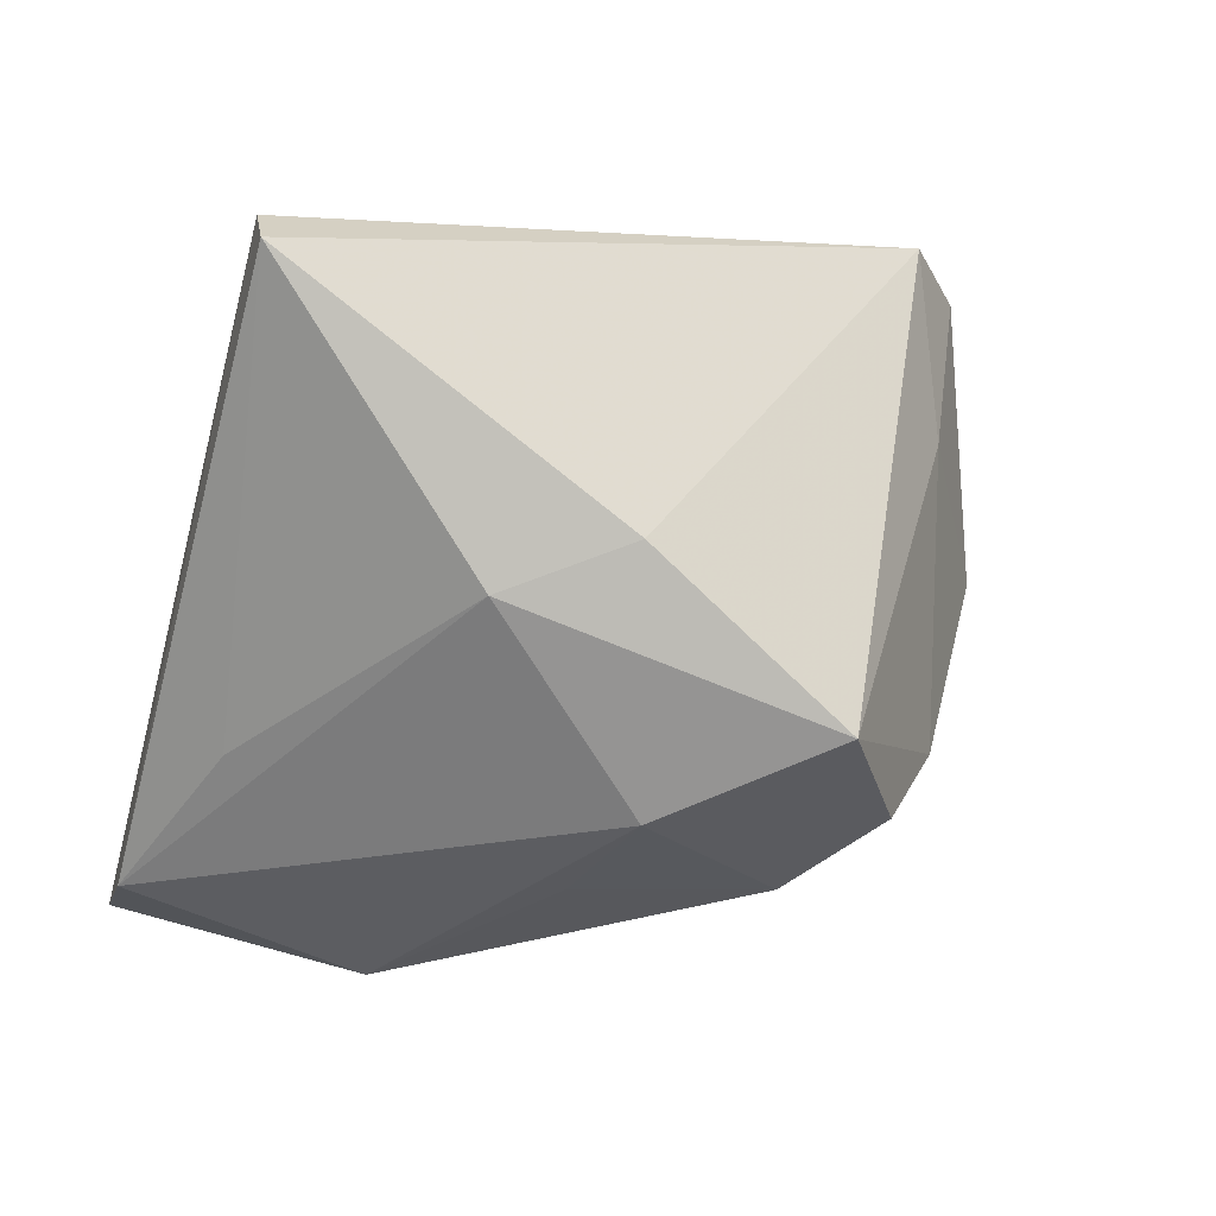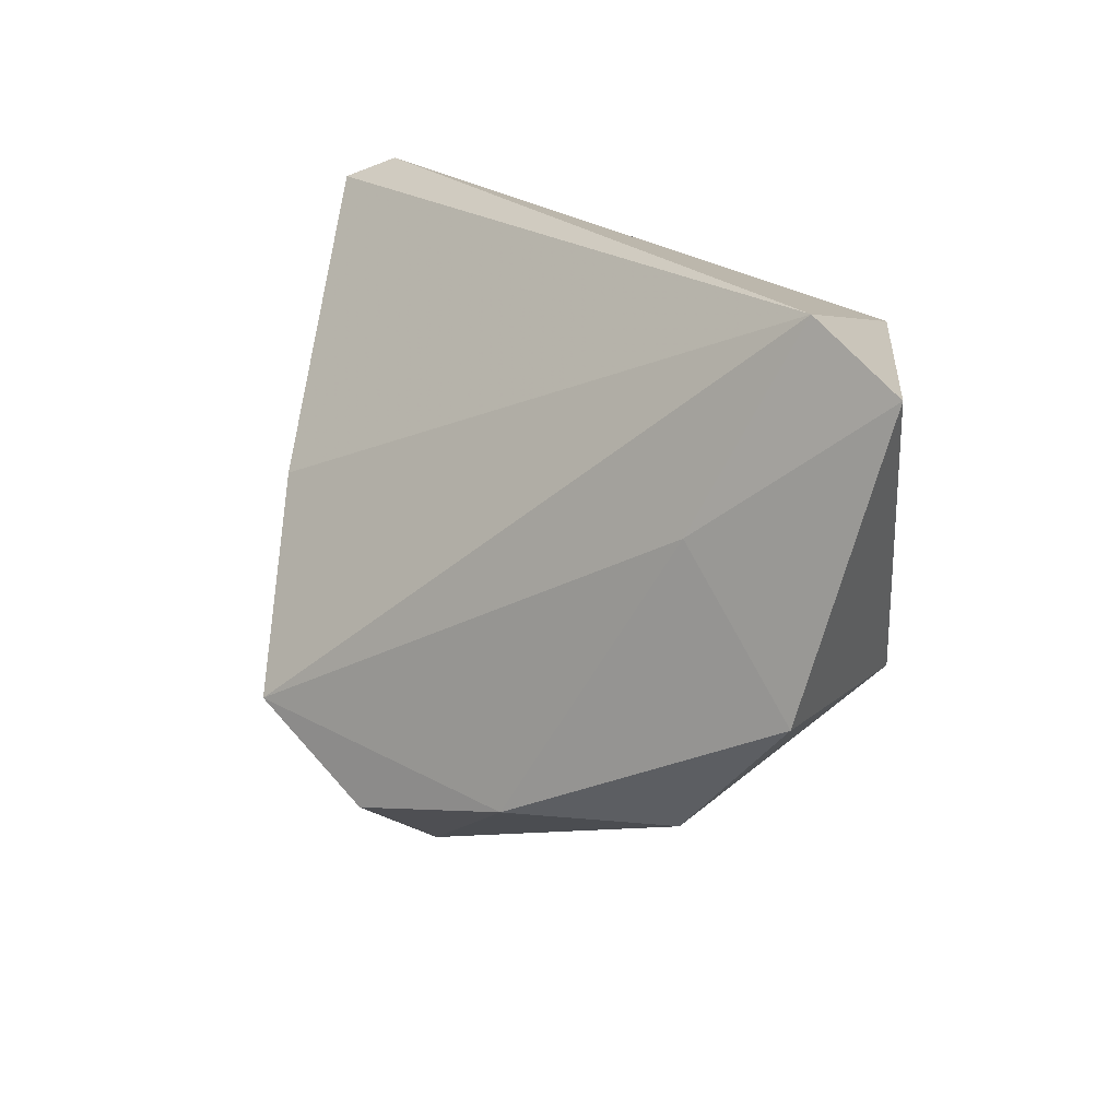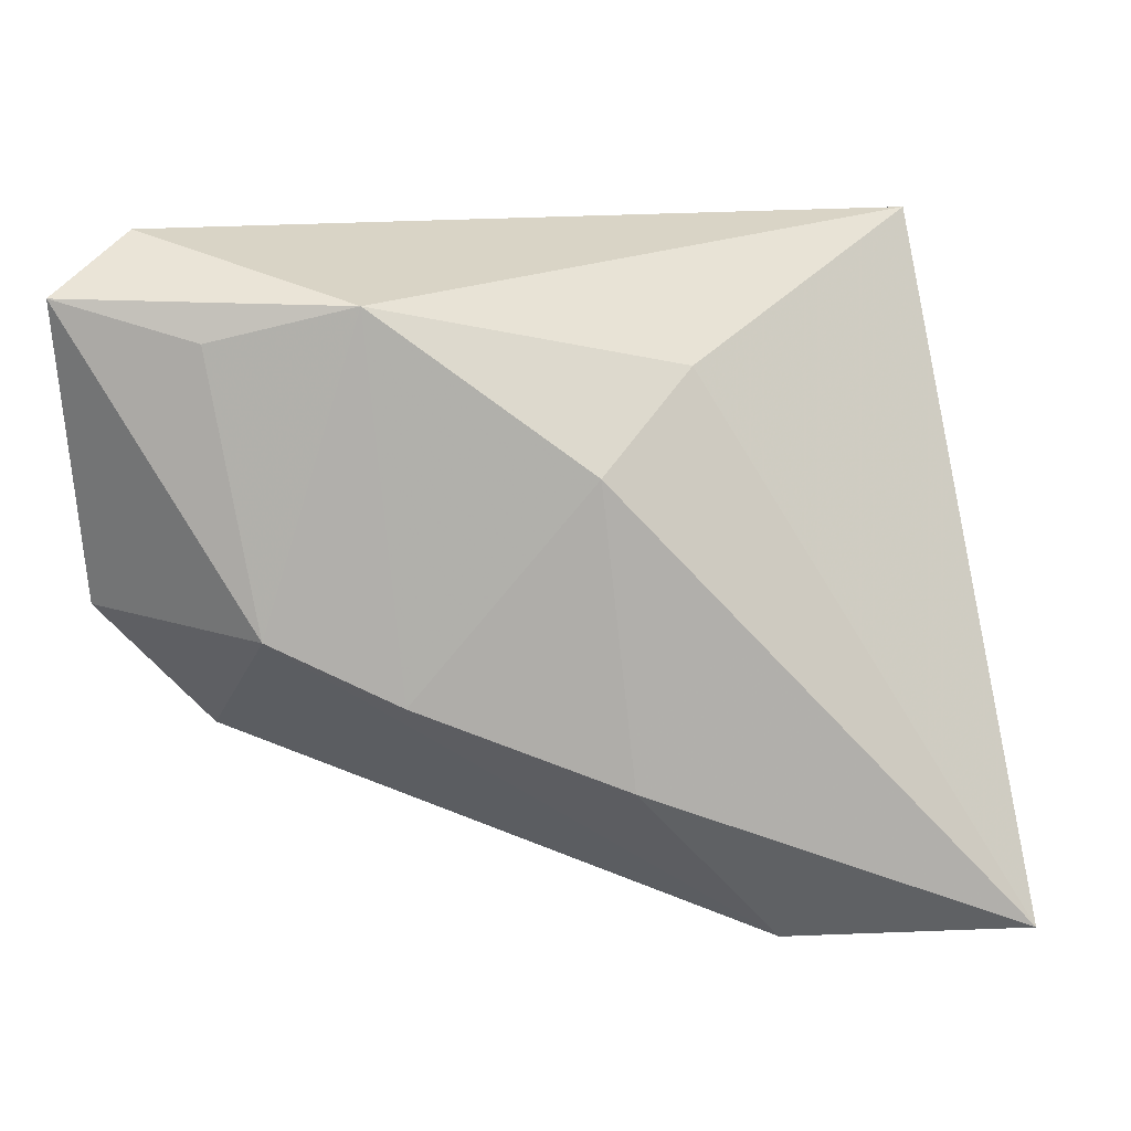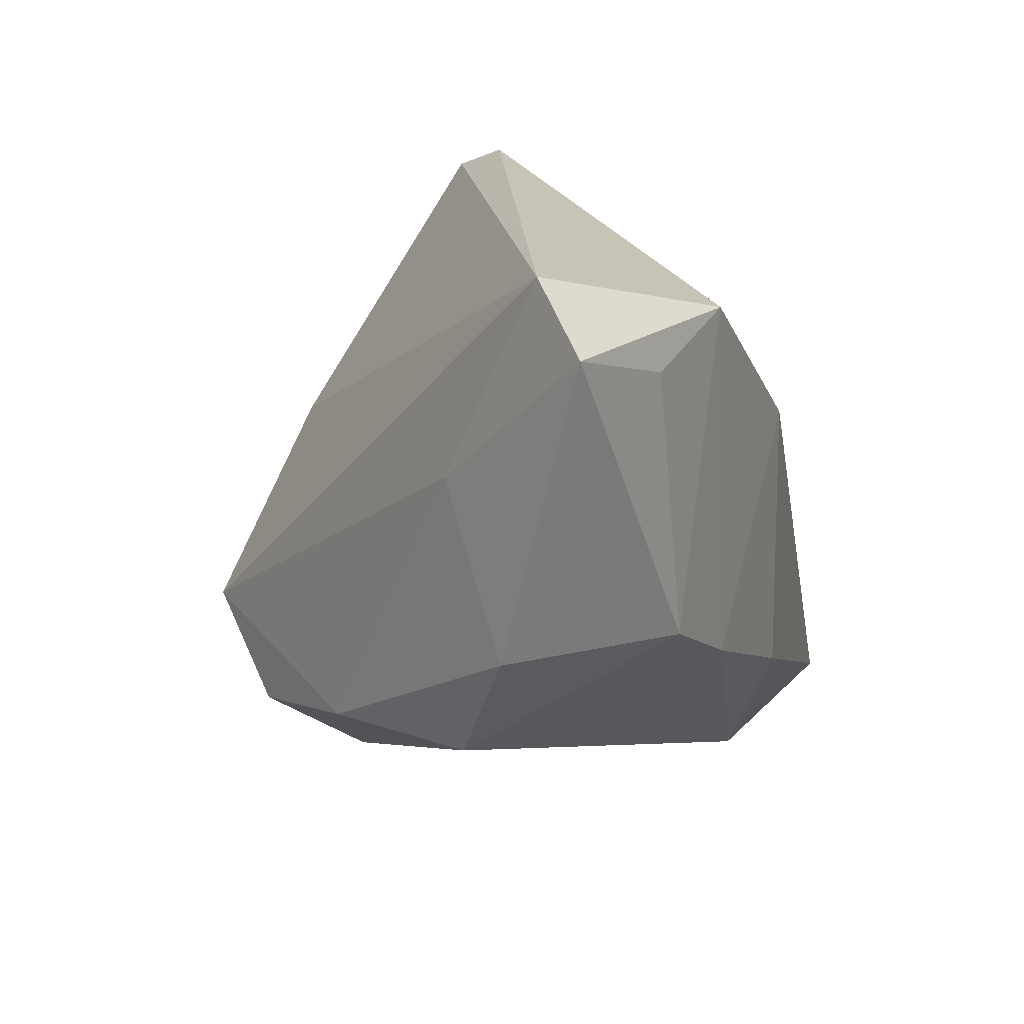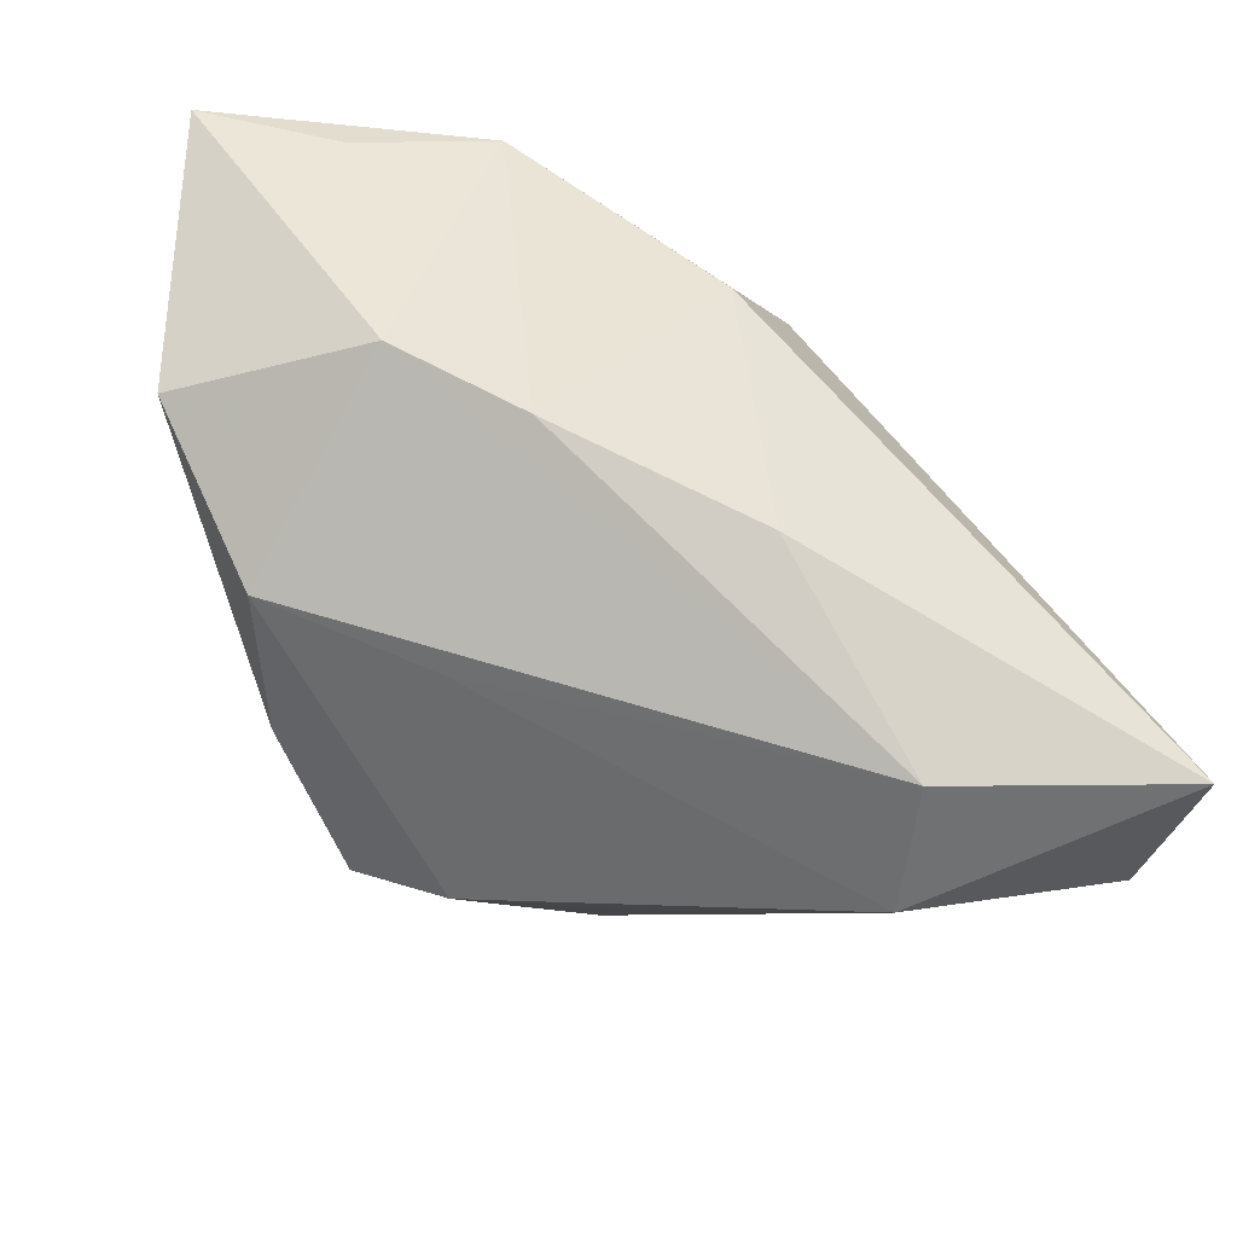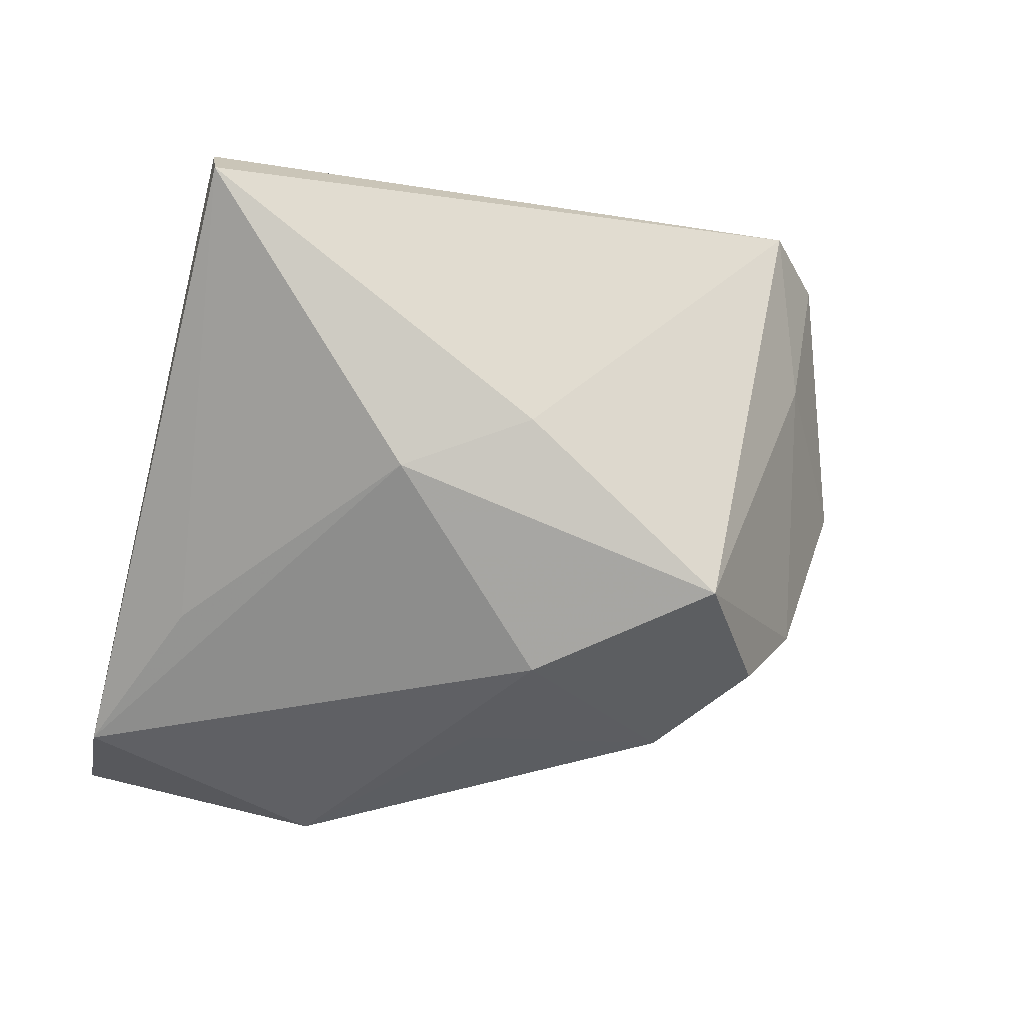
<metadata>
{"format":"obj","ext":"obj","renderer":"f3d","projection":"perspective","resolution":1024,"background":"white","views":[{"elev":4.8,"azim":-15.9,"up":"+Y"},{"elev":19.4,"azim":88.0,"up":"+Y"},{"elev":11.5,"azim":-179.4,"up":"+Y"},{"elev":16.9,"azim":113.5,"up":"+Y"},{"elev":-43.8,"azim":167.0,"up":"+Y"},{"elev":-2.2,"azim":-13.8,"up":"+Y"}]}
</metadata>
<code>
v 0.02219 -0.02409 -0.007226
v -0.03677 0.03743 0.02335
v 0.05384 0.03108 -0.0251
v -0.01061 0.02356 -0.01755
v 0.0328 -0.003178 -0.02853
v 0.0382 0.02685 -0.02772
v -0.03734 0.03505 0.0294
v -0.004876 -0.01908 -0.02786
v 0.0184 -0.009956 -0.02871
v 0.04444 0.0149 -0.006149
v -0.0012 -0.02074 0.02958
v -0.02212 -0.04104 -0.002775
v 0.05243 -0.001888 -0.01608
v 0.04656 0.03743 -0.01748
v -0.02052 -0.03803 -0.01743
v -0.005359 -0.02902 0.0171
v 0.01656 -0.02992 0.01865
v 0.02231 0.0307 -0.02871
v 0.04112 -0.01723 -0.006602
v -0.00254 0.007304 0.03524
v -0.04851 -0.02935 0.001296
v -0.01712 0.002143 0.03336
v -0.03915 -0.01467 0.01314
v 0.03626 -0.01766 0.0116
v 0.02583 -0.02173 0.02668
v -0.001229 0.01362 -0.02871
v 0.01806 -0.01204 0.03729
v -0.04738 -0.03559 -0.021
f 28 15 12
f 12 21 28
f 2 4 28
f 2 21 7
f 28 21 2
f 18 4 2
f 7 14 2
f 2 14 18
f 28 4 26
f 26 4 18
f 18 9 26
f 20 14 7
f 27 14 20
f 7 22 20
f 20 22 27
f 10 14 27
f 24 19 13
f 24 27 25
f 13 10 24
f 24 10 27
f 8 15 28
f 8 9 15
f 28 26 8
f 8 26 9
f 17 12 19
f 17 24 25
f 19 24 17
f 15 19 1
f 1 12 15
f 19 12 1
f 21 12 11
f 11 22 21
f 27 22 11
f 25 27 11
f 11 17 25
f 7 21 23
f 23 22 7
f 21 22 23
f 3 10 13
f 14 10 3
f 18 14 3
f 3 6 18
f 5 9 18
f 18 6 5
f 6 3 5
f 5 3 13
f 13 19 5
f 5 19 15
f 15 9 5
f 12 17 16
f 16 11 12
f 17 11 16

</code>
